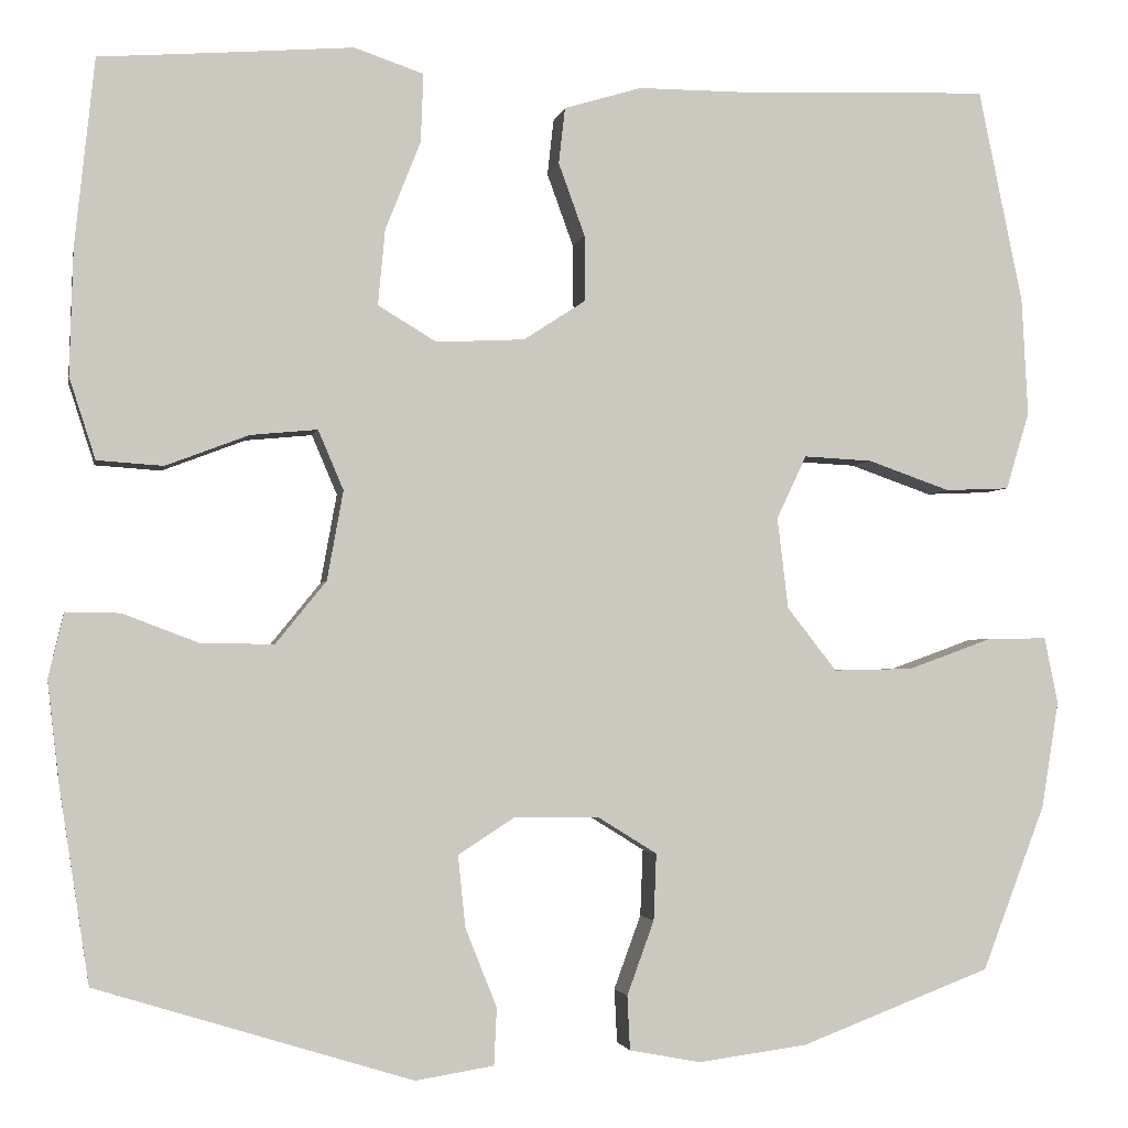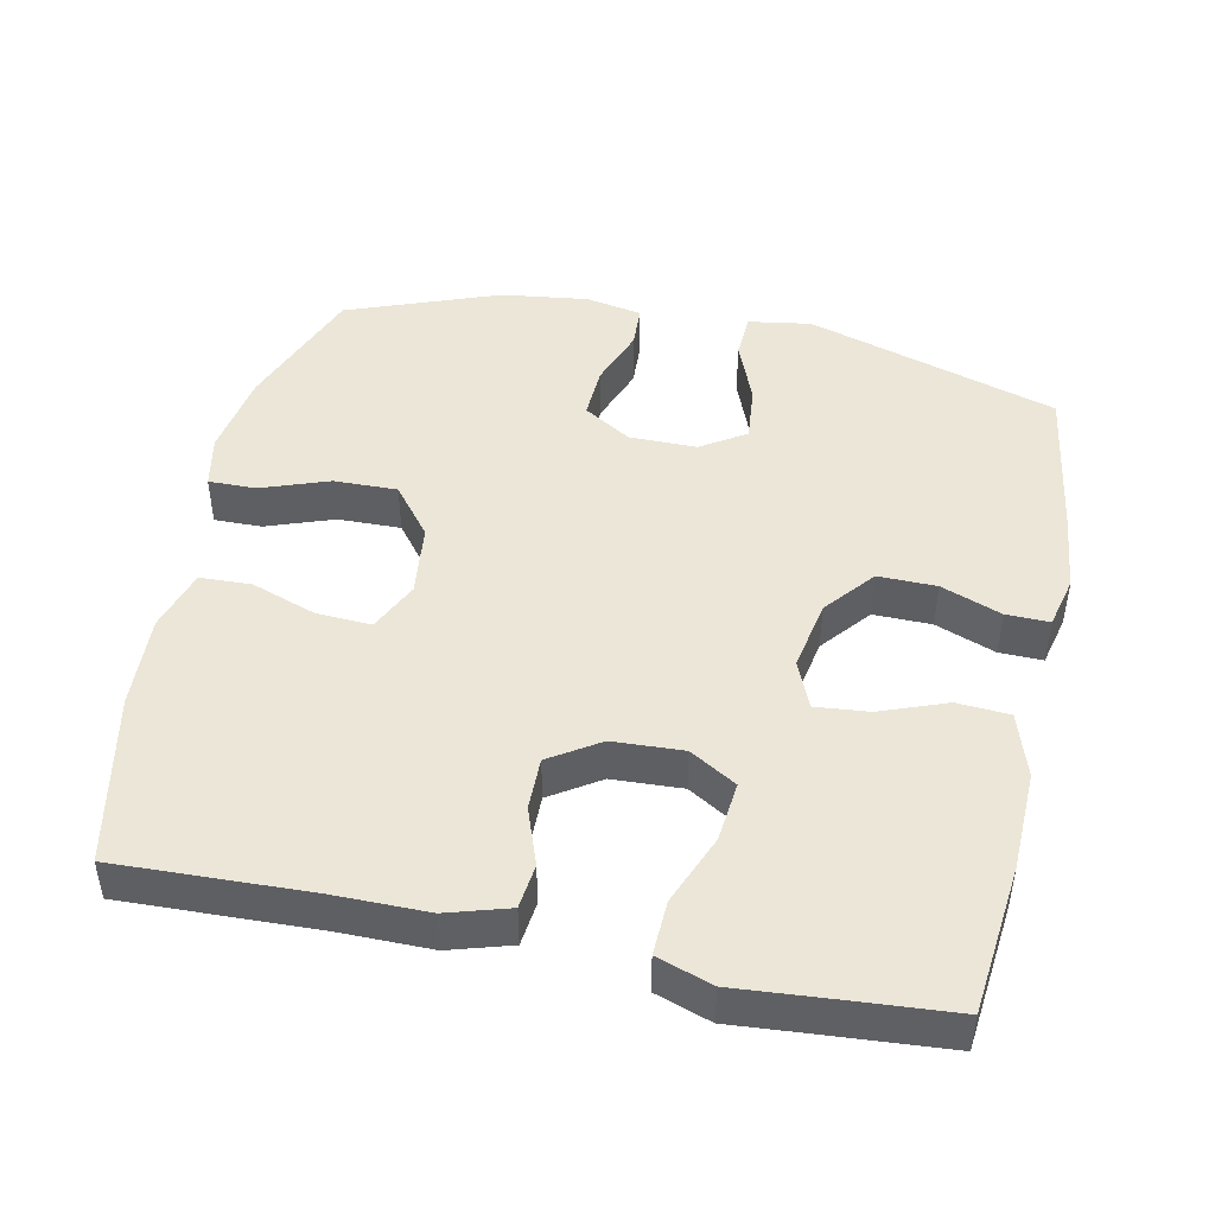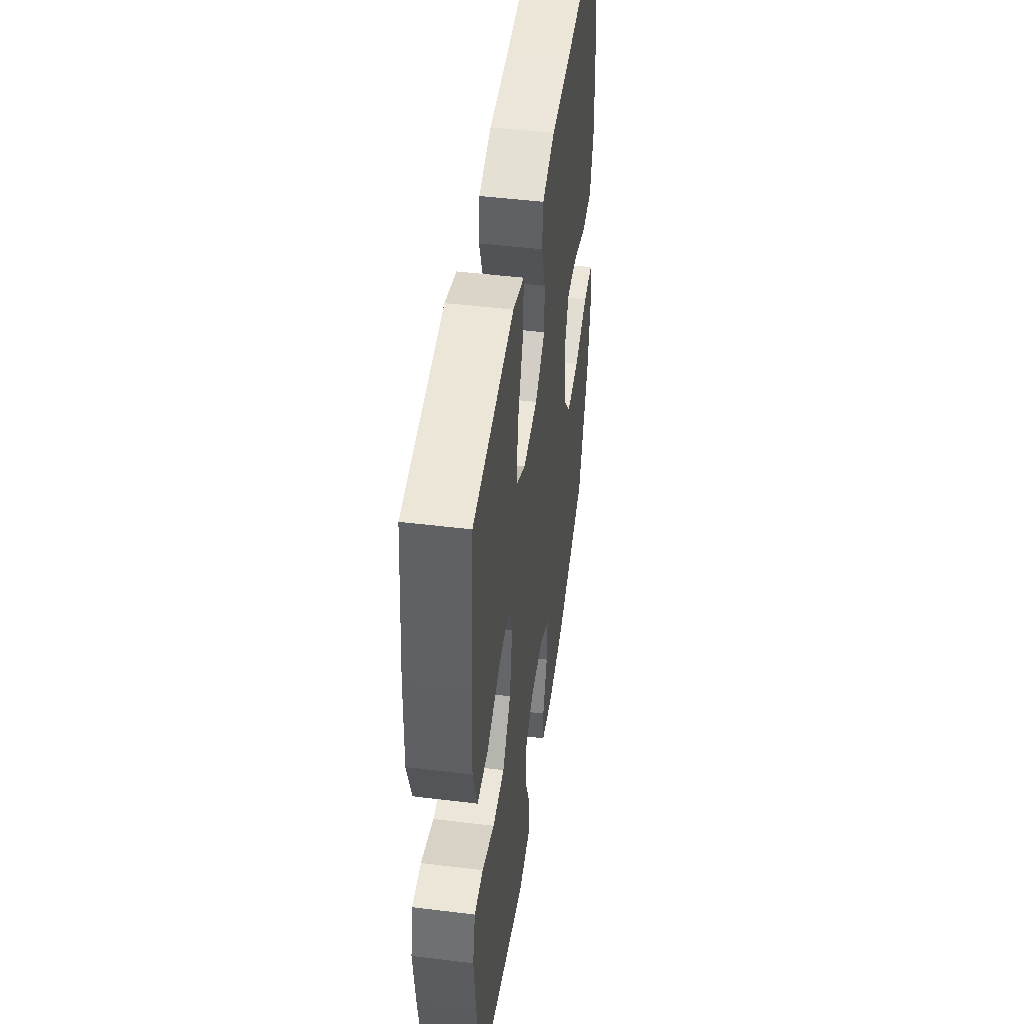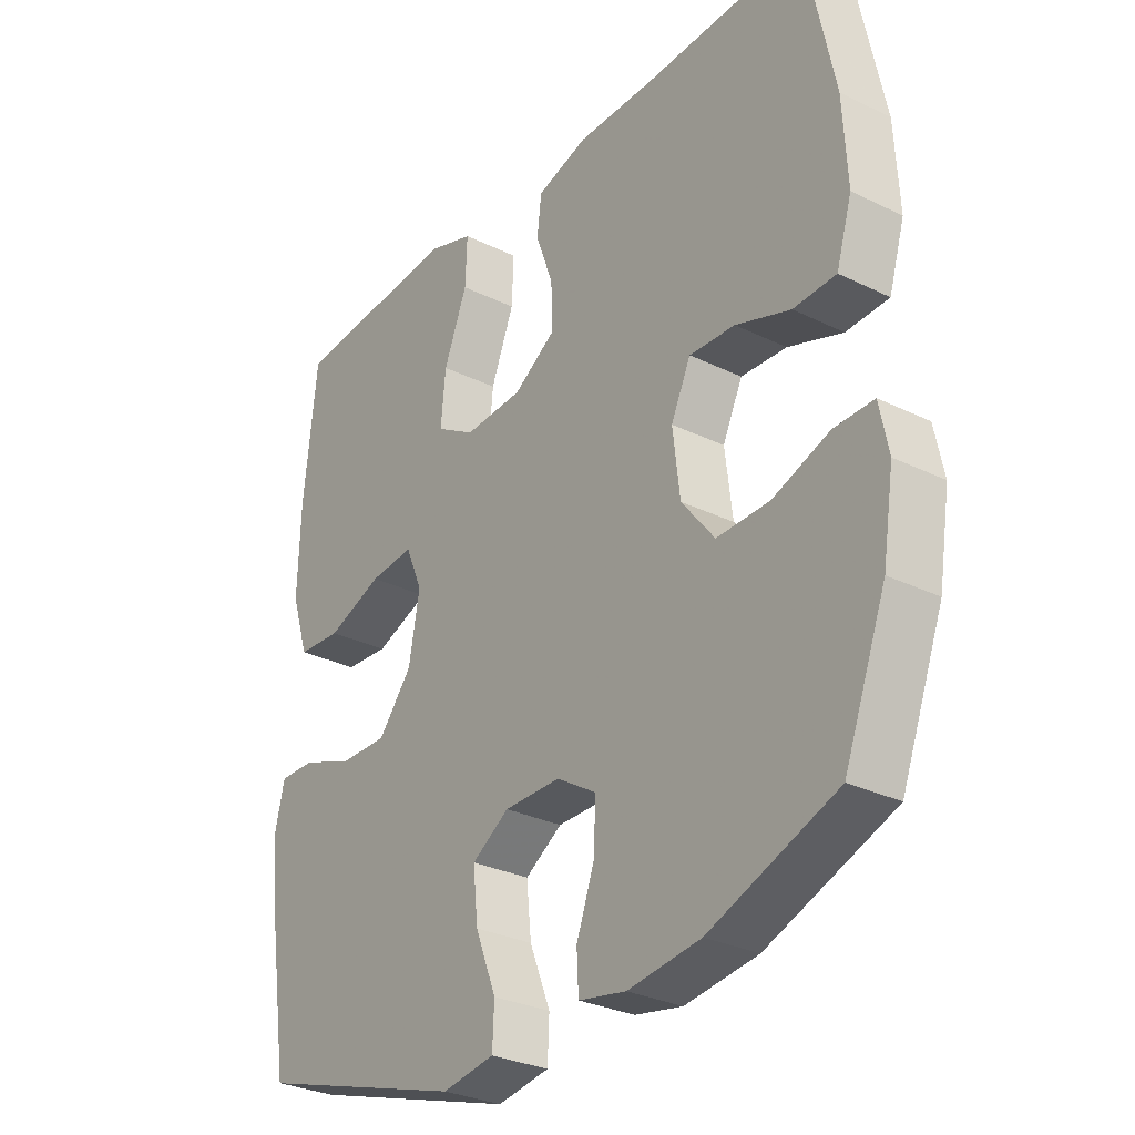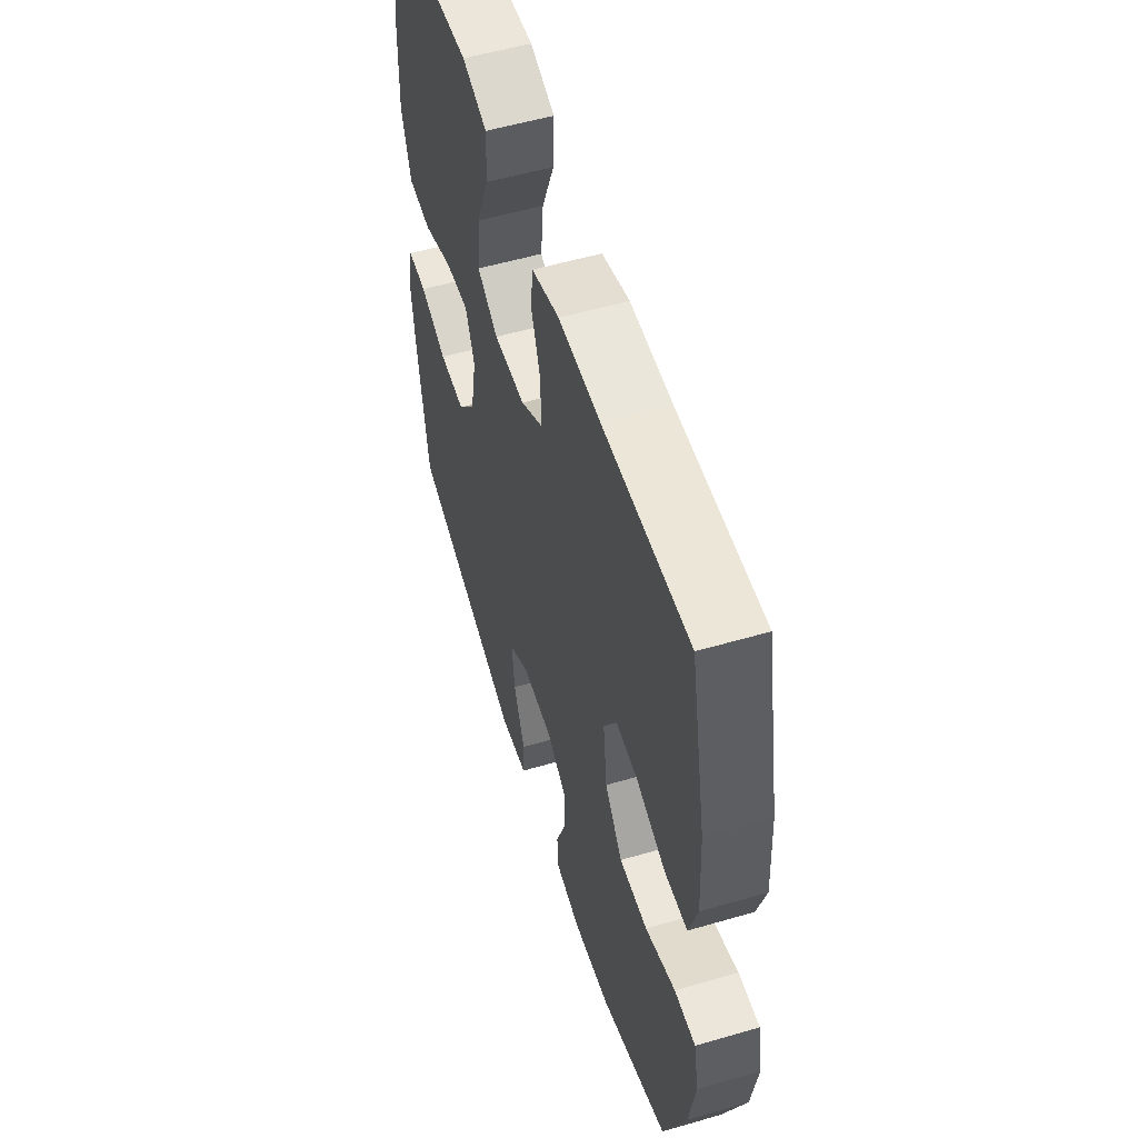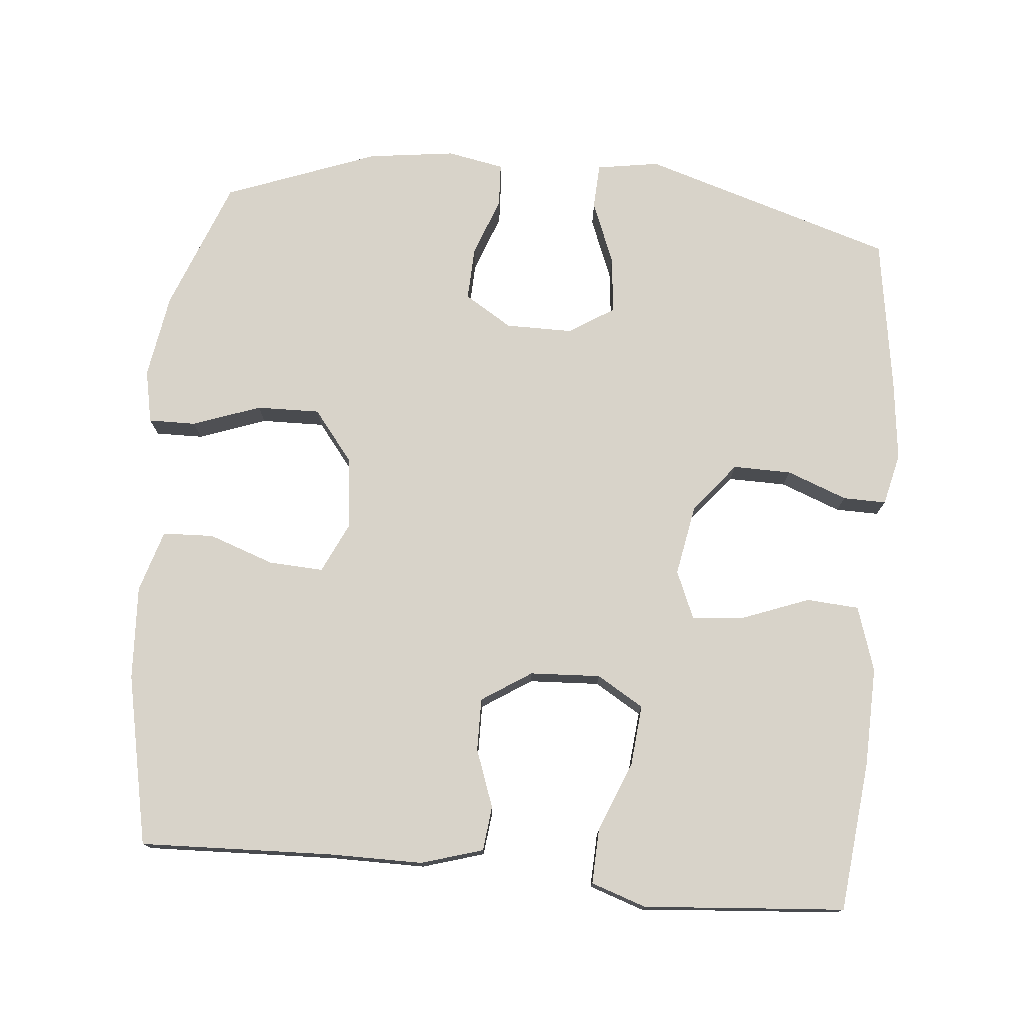
<metadata>
{"format":"obj","ext":"obj","renderer":"f3d","projection":"perspective","resolution":1024,"background":"white","views":[{"elev":-2.4,"azim":169.3,"up":"+Z"},{"elev":46.2,"azim":12.0,"up":"+Y"},{"elev":47.4,"azim":97.9,"up":"+Z"},{"elev":-29.7,"azim":-125.7,"up":"+Z"},{"elev":54.9,"azim":-107.1,"up":"+Z"},{"elev":76.0,"azim":5.3,"up":"+Y"}]}
</metadata>
<code>
v -0.5 0.07 -0.5
v -0.57 0.07 -0.317
v -0.589 0.07 -0.199
v -0.574 0.07 -0.125
v -0.508 0.07 -0.126
v -0.414 0.07 -0.16
v -0.326 0.07 -0.162
v -0.271 0.07 -0.092
v -0.259 0.07 0.009
v -0.292 0.07 0.079
v -0.368 0.07 0.075
v -0.459 0.07 0.043
v -0.53 0.07 0.046
v -0.556 0.07 0.132
v -0.549 0.07 0.263
v -0.5 0.07 0.5
v -0.232 0.07 0.49
v -0.102 0.07 0.49
v -0.016 0.07 0.464
v -0.009 0.07 0.402
v -0.038 0.07 0.322
v -0.039 0.07 0.249
v 0.03 0.07 0.204
v 0.128 0.07 0.199
v 0.193 0.07 0.238
v 0.185 0.07 0.322
v 0.146 0.07 0.42
v 0.143 0.07 0.496
v 0.22 0.07 0.522
v 0.343 0.07 0.512
v 0.5 0.07 0.5
v 0.522 0.07 0.292
v 0.526 0.07 0.153
v 0.497 0.07 0.063
v 0.424 0.07 0.058
v 0.332 0.07 0.093
v 0.258 0.07 0.1
v 0.23 0.07 0.034
v 0.248 0.07 -0.065
v 0.304 0.07 -0.134
v 0.385 0.07 -0.133
v 0.469 0.07 -0.101
v 0.529 0.07 -0.1
v 0.546 0.07 -0.172
v 0.533 0.07 -0.285
v 0.5 0.07 -0.5
v 0.15 0.07 -0.608
v 0.063 0.07 -0.594
v 0.06 0.07 -0.531
v 0.095 0.07 -0.443
v 0.103 0.07 -0.364
v 0.041 0.07 -0.324
v -0.053 0.07 -0.324
v -0.119 0.07 -0.365
v -0.116 0.07 -0.439
v -0.086 0.07 -0.521
v -0.089 0.07 -0.581
v -0.168 0.07 -0.596
v -0.289 0.07 -0.58
v -0.5 0 -0.5
v -0.57 0 -0.317
v -0.589 0 -0.199
v -0.574 0 -0.125
v -0.508 0 -0.126
v -0.414 0 -0.16
v -0.326 0 -0.162
v -0.271 0 -0.092
v -0.259 0 0.009
v -0.292 0 0.079
v -0.368 0 0.075
v -0.459 0 0.043
v -0.53 0 0.046
v -0.556 0 0.132
v -0.549 0 0.263
v -0.5 0 0.5
v -0.232 0 0.49
v -0.102 0 0.49
v -0.016 0 0.464
v -0.009 0 0.402
v -0.038 0 0.322
v -0.039 0 0.249
v 0.03 0 0.204
v 0.128 0 0.199
v 0.193 0 0.238
v 0.185 0 0.322
v 0.146 0 0.42
v 0.143 0 0.496
v 0.22 0 0.522
v 0.343 0 0.512
v 0.5 0 0.5
v 0.522 0 0.292
v 0.526 0 0.153
v 0.497 0 0.063
v 0.424 0 0.058
v 0.332 0 0.093
v 0.258 0 0.1
v 0.23 0 0.034
v 0.248 0 -0.065
v 0.304 0 -0.134
v 0.385 0 -0.133
v 0.469 0 -0.101
v 0.529 0 -0.1
v 0.546 0 -0.172
v 0.533 0 -0.285
v 0.5 0 -0.5
v 0.15 0 -0.608
v 0.063 0 -0.594
v 0.06 0 -0.531
v 0.095 0 -0.443
v 0.103 0 -0.364
v 0.041 0 -0.324
v -0.053 0 -0.324
v -0.119 0 -0.365
v -0.116 0 -0.439
v -0.086 0 -0.521
v -0.089 0 -0.581
v -0.168 0 -0.596
v -0.289 0 -0.58
f 55 56 57 58
f 54 55 58 59
f 47 48 49 50
f 47 50 51
f 46 47 51
f 45 46 51 52
f 41 42 43 44
f 40 41 44 45
f 33 34 35 36
f 33 36 37
f 30 31 32 33
f 30 33 37
f 29 30 37 38
f 26 27 28 29
f 25 26 29 38
f 18 19 20 21
f 17 18 21 22
f 16 17 22
f 15 16 22 23
f 11 12 13 14
f 10 11 14 15
f 3 4 5 6
f 3 6 7
f 2 3 7
f 54 59 1 2
f 53 54 2 7
f 40 45 52 53
f 39 40 53 7
f 38 39 7 8
f 24 25 38 8
f 23 24 8 9
f 10 15 23
f 9 10 23
f 117 116 115 114
f 118 117 114 113
f 109 108 107 106
f 110 109 106
f 110 106 105
f 111 110 105 104
f 103 102 101 100
f 104 103 100 99
f 95 94 93 92
f 96 95 92
f 92 91 90 89
f 96 92 89
f 97 96 89 88
f 88 87 86 85
f 97 88 85 84
f 80 79 78 77
f 81 80 77 76
f 81 76 75
f 82 81 75 74
f 73 72 71 70
f 74 73 70 69
f 65 64 63 62
f 66 65 62
f 66 62 61
f 61 60 118 113
f 66 61 113 112
f 112 111 104 99
f 66 112 99 98
f 67 66 98 97
f 67 97 84 83
f 68 67 83 82
f 82 74 69
f 82 69 68
f 1 60 61 2
f 2 61 62 3
f 3 62 63 4
f 4 63 64 5
f 5 64 65 6
f 6 65 66 7
f 7 66 67 8
f 8 67 68 9
f 9 68 69 10
f 10 69 70 11
f 11 70 71 12
f 12 71 72 13
f 13 72 73 14
f 14 73 74 15
f 15 74 75 16
f 16 75 76 17
f 17 76 77 18
f 18 77 78 19
f 19 78 79 20
f 20 79 80 21
f 21 80 81 22
f 22 81 82 23
f 23 82 83 24
f 24 83 84 25
f 25 84 85 26
f 26 85 86 27
f 27 86 87 28
f 28 87 88 29
f 29 88 89 30
f 30 89 90 31
f 31 90 91 32
f 32 91 92 33
f 33 92 93 34
f 34 93 94 35
f 35 94 95 36
f 36 95 96 37
f 37 96 97 38
f 38 97 98 39
f 39 98 99 40
f 40 99 100 41
f 41 100 101 42
f 42 101 102 43
f 43 102 103 44
f 44 103 104 45
f 45 104 105 46
f 46 105 106 47
f 47 106 107 48
f 48 107 108 49
f 49 108 109 50
f 50 109 110 51
f 51 110 111 52
f 52 111 112 53
f 53 112 113 54
f 54 113 114 55
f 55 114 115 56
f 56 115 116 57
f 57 116 117 58
f 58 117 118 59
f 59 118 60 1

</code>
